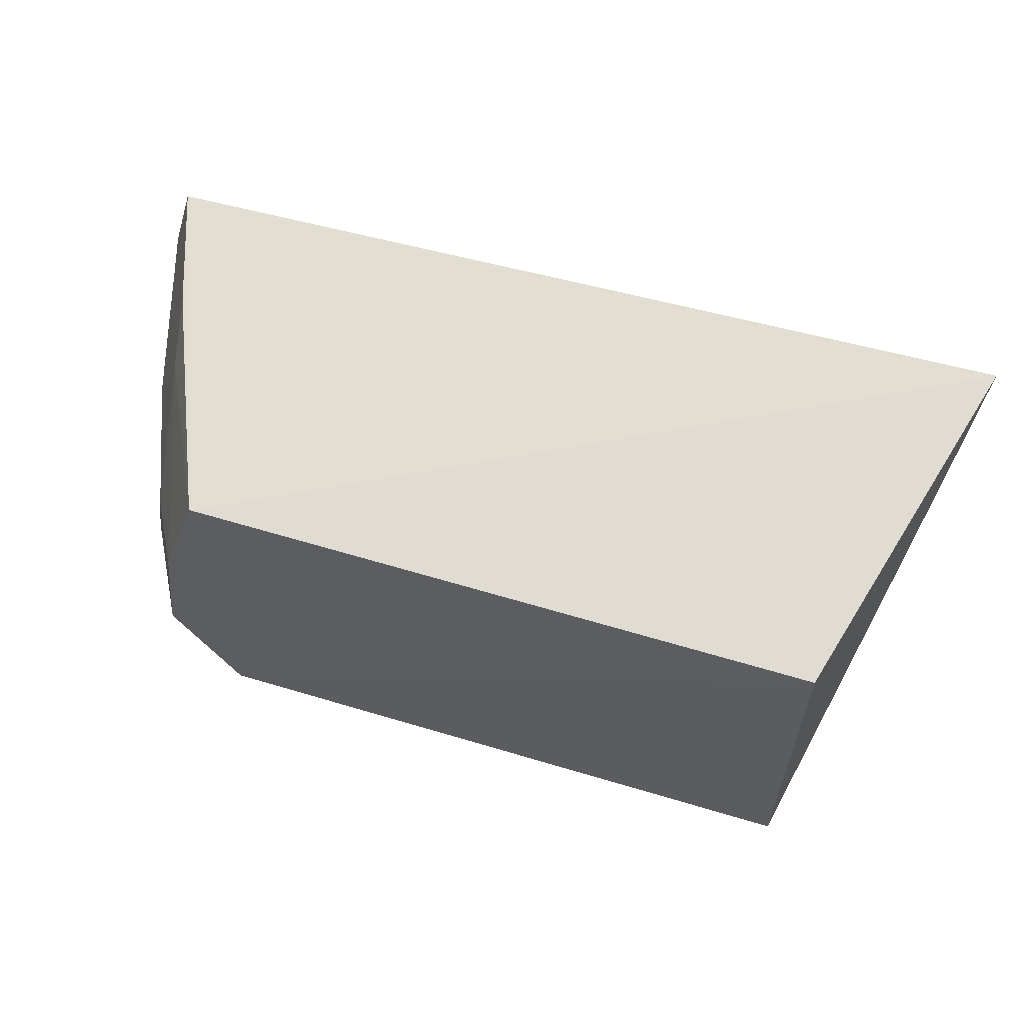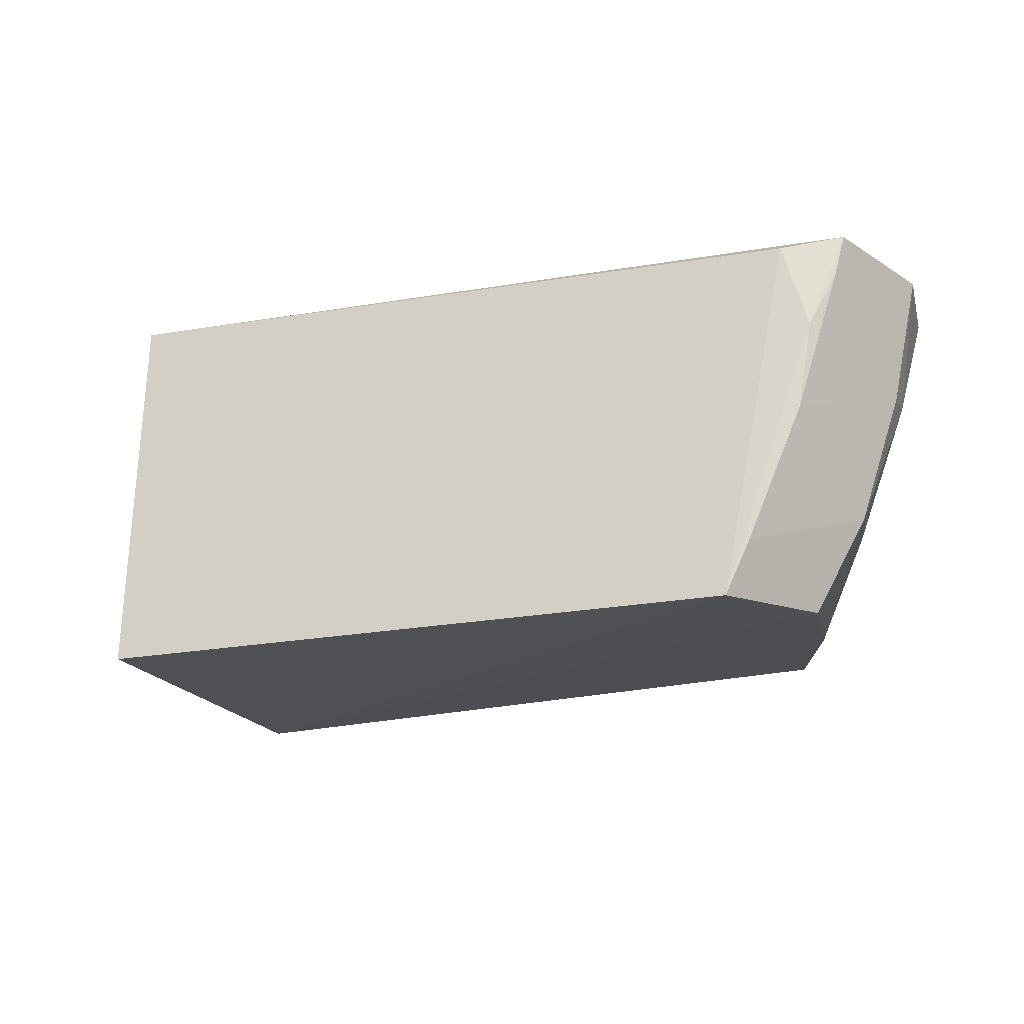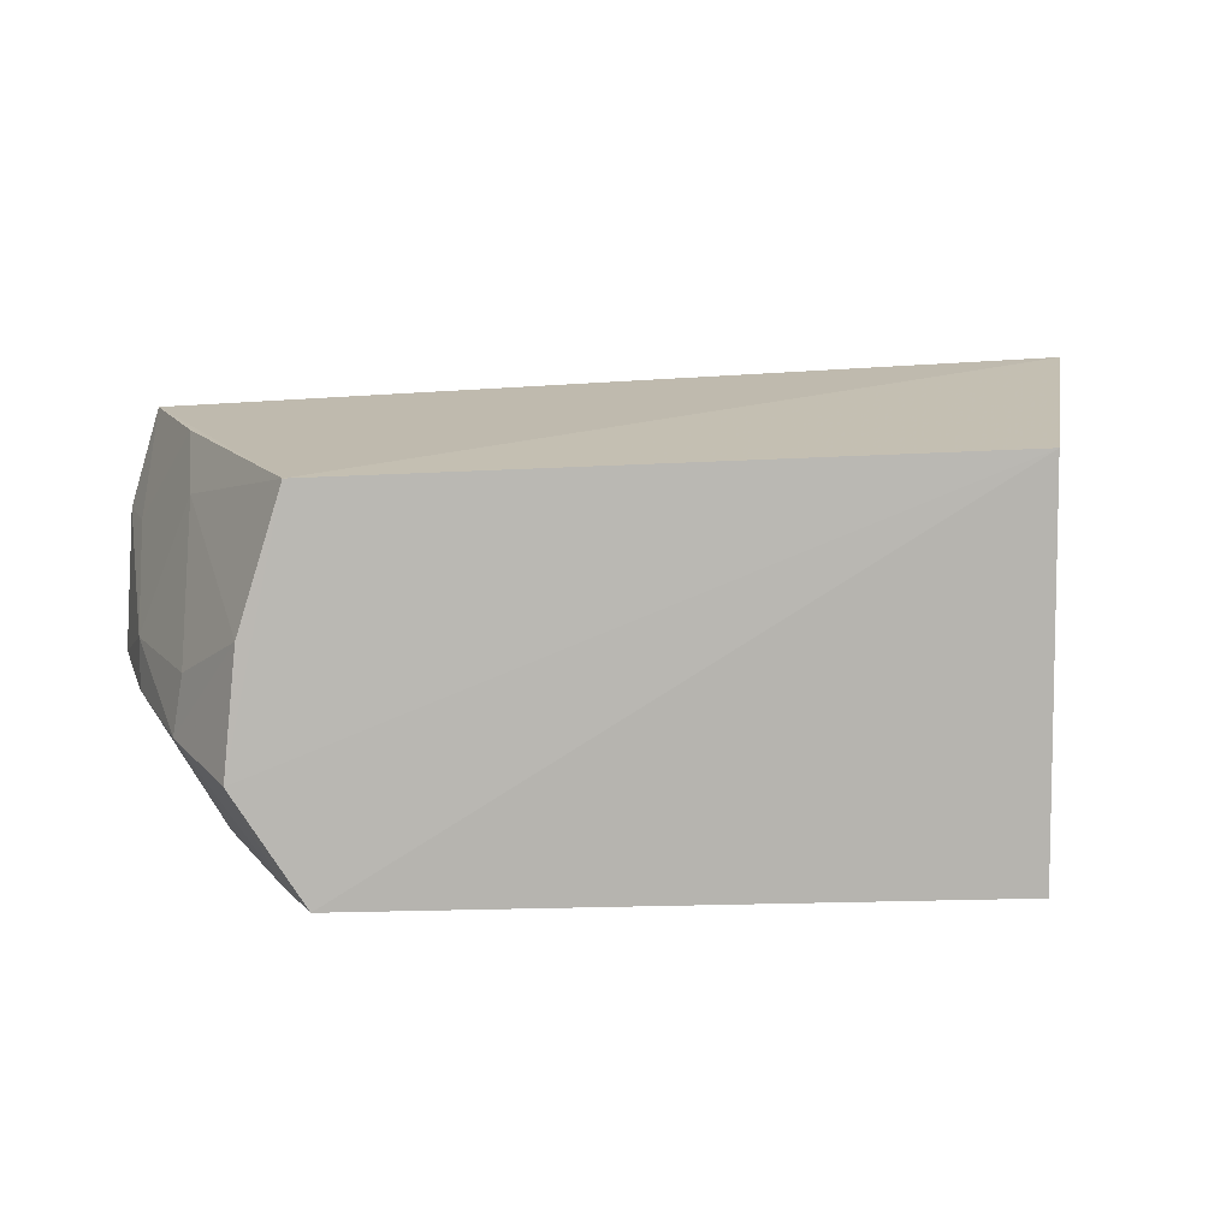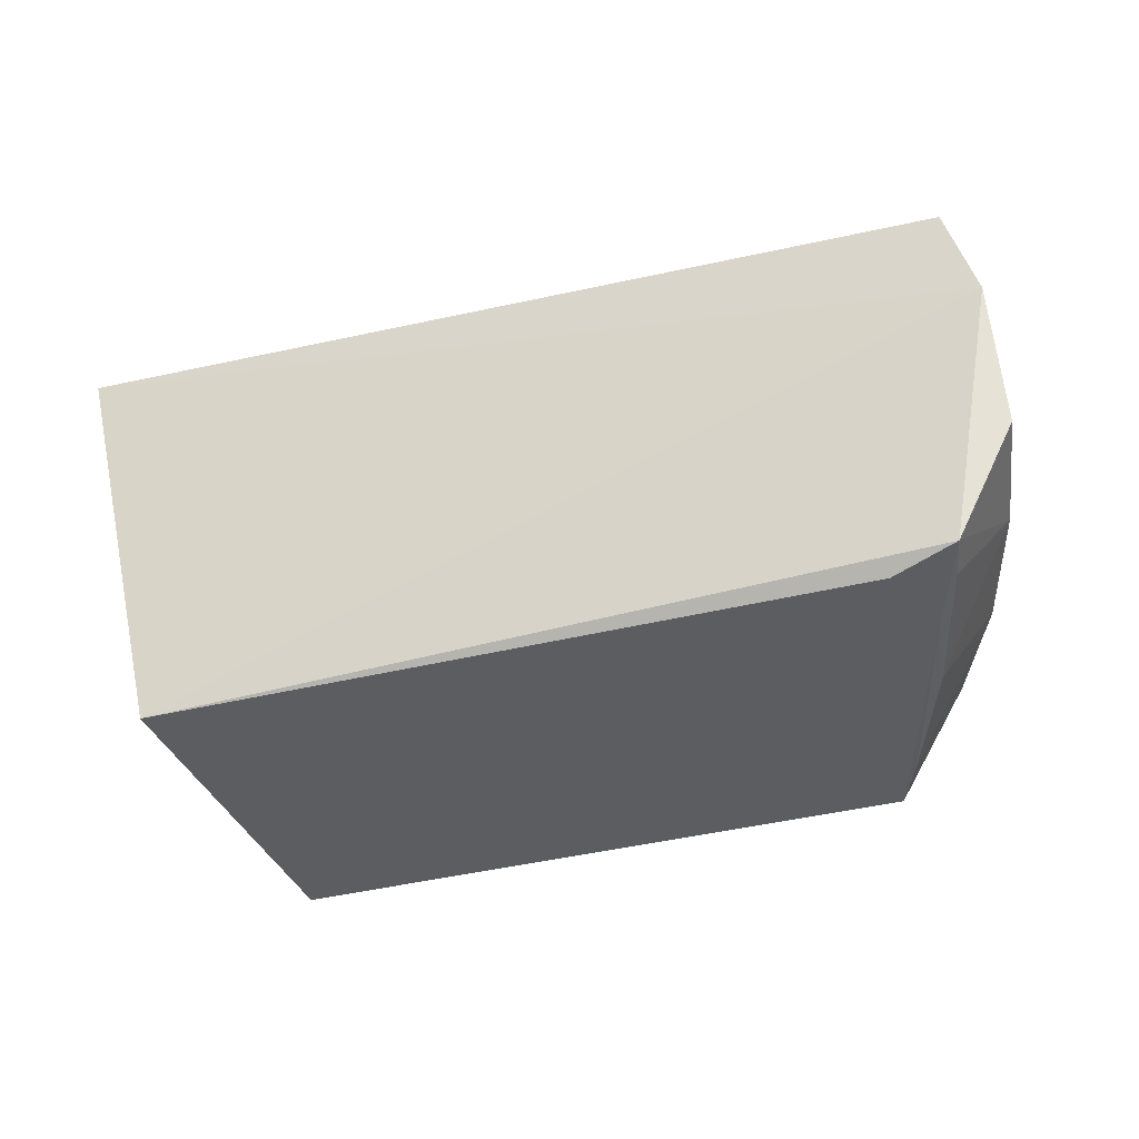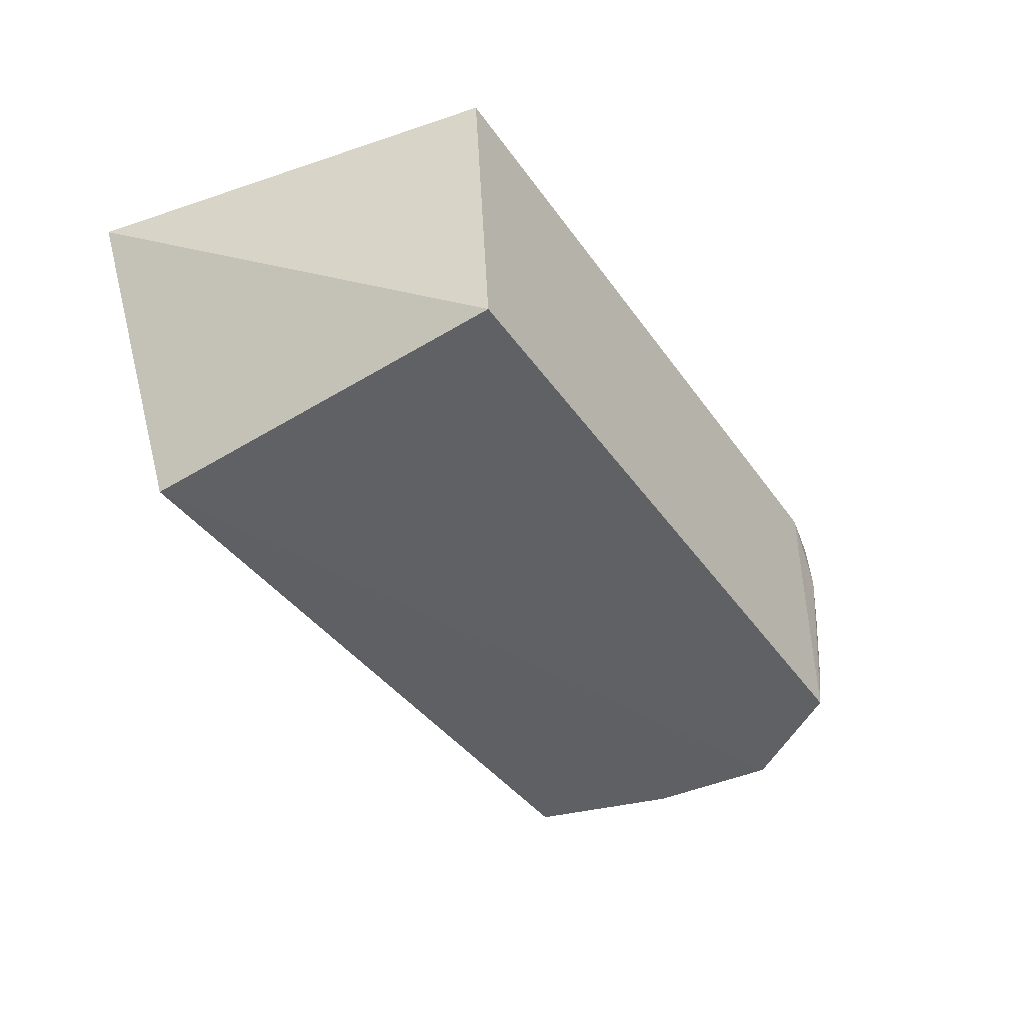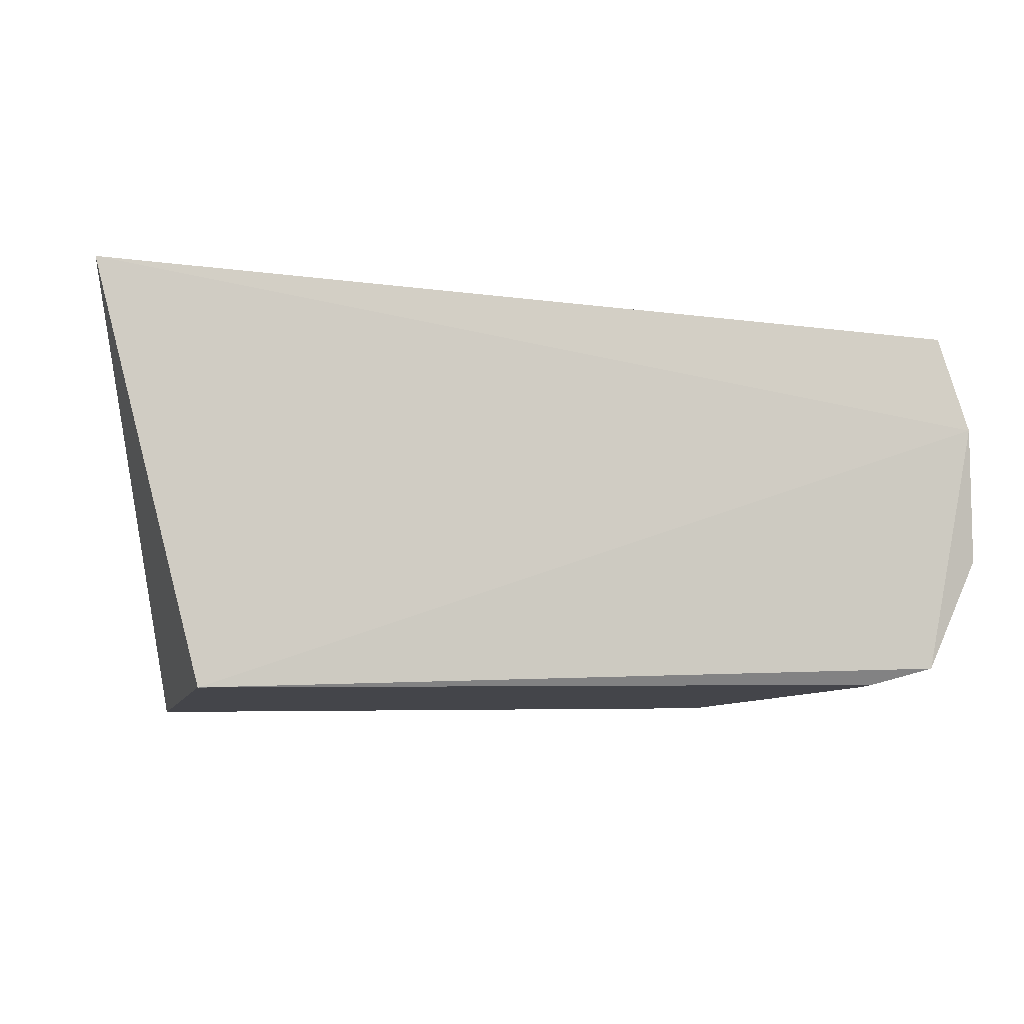
<metadata>
{"format":"obj","ext":"obj","renderer":"f3d","projection":"perspective","resolution":1024,"background":"white","views":[{"elev":61.8,"azim":15.8,"up":"+Z"},{"elev":-19.8,"azim":-162.3,"up":"+Y"},{"elev":11.1,"azim":-6.1,"up":"+Z"},{"elev":-33.1,"azim":-160.9,"up":"+Z"},{"elev":-48.3,"azim":124.4,"up":"+Y"},{"elev":-6.4,"azim":165.6,"up":"+Z"}]}
</metadata>
<code>
v 0.0349 -0.05828 0.03787
v 0.02653 -0.08637 0.03431
v 0.02675 -0.08702 0.003752
v -0.02792 -0.05774 0.005854
v -0.03406 -0.05685 0.03462
v 0.0267 -0.05768 0.005347
v -0.02394 -0.0846 0.03279
v -0.02282 -0.0862 0.0042
v -0.0364 -0.05627 0.02694
v -0.02826 -0.08562 0.01274
v -0.03274 -0.05685 0.007176
v -0.03129 -0.07796 0.01875
v -0.02991 -0.06453 0.005793
v -0.03089 -0.07045 0.02989
v -0.02725 -0.08509 0.02229
v -0.03514 -0.06768 0.01526
v -0.03103 -0.06655 0.03393
v -0.03515 -0.06711 0.0191
v -0.03204 -0.07796 0.01424
v -0.03706 -0.05737 0.01608
v -0.03528 -0.06025 0.02662
v -0.02468 -0.08196 0.004608
v -0.02879 -0.07134 0.005714
v -0.03195 -0.06022 0.006793
f 1 2 3
f 6 1 3
f 7 2 1
f 7 1 5
f 8 6 3
f 8 4 6
f 8 3 2
f 9 5 1
f 9 1 6
f 10 8 2
f 10 2 7
f 11 9 6
f 11 6 4
f 13 11 4
f 13 4 8
f 15 10 7
f 15 14 12
f 15 7 14
f 17 14 7
f 17 7 5
f 18 12 14
f 19 15 12
f 19 10 15
f 19 18 16
f 19 12 18
f 20 9 11
f 20 11 16
f 20 18 9
f 20 16 18
f 21 5 9
f 21 9 18
f 21 17 5
f 21 18 14
f 21 14 17
f 22 8 10
f 22 10 19
f 22 13 8
f 23 19 16
f 23 22 19
f 23 13 22
f 24 23 16
f 24 16 11
f 24 11 13
f 24 13 23

</code>
